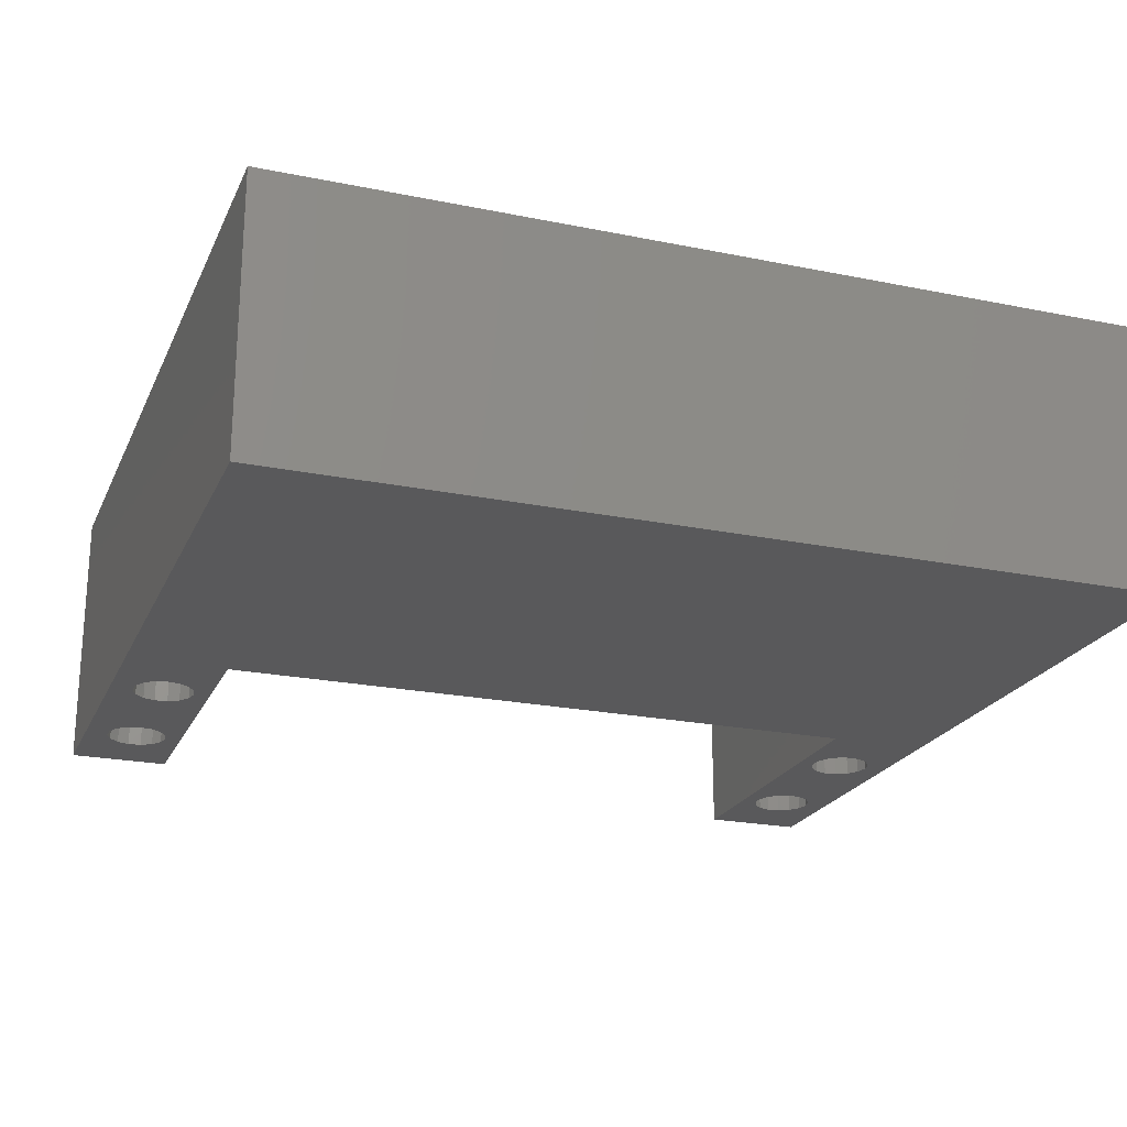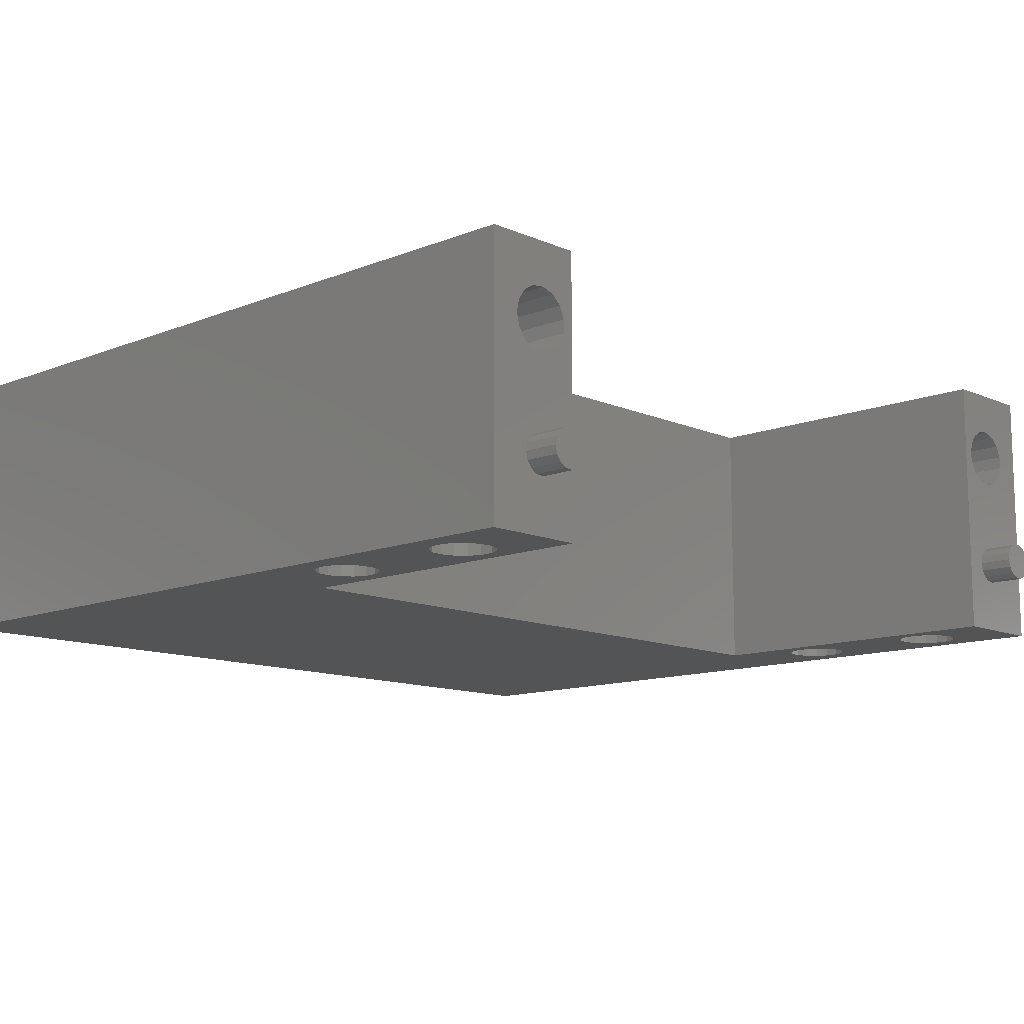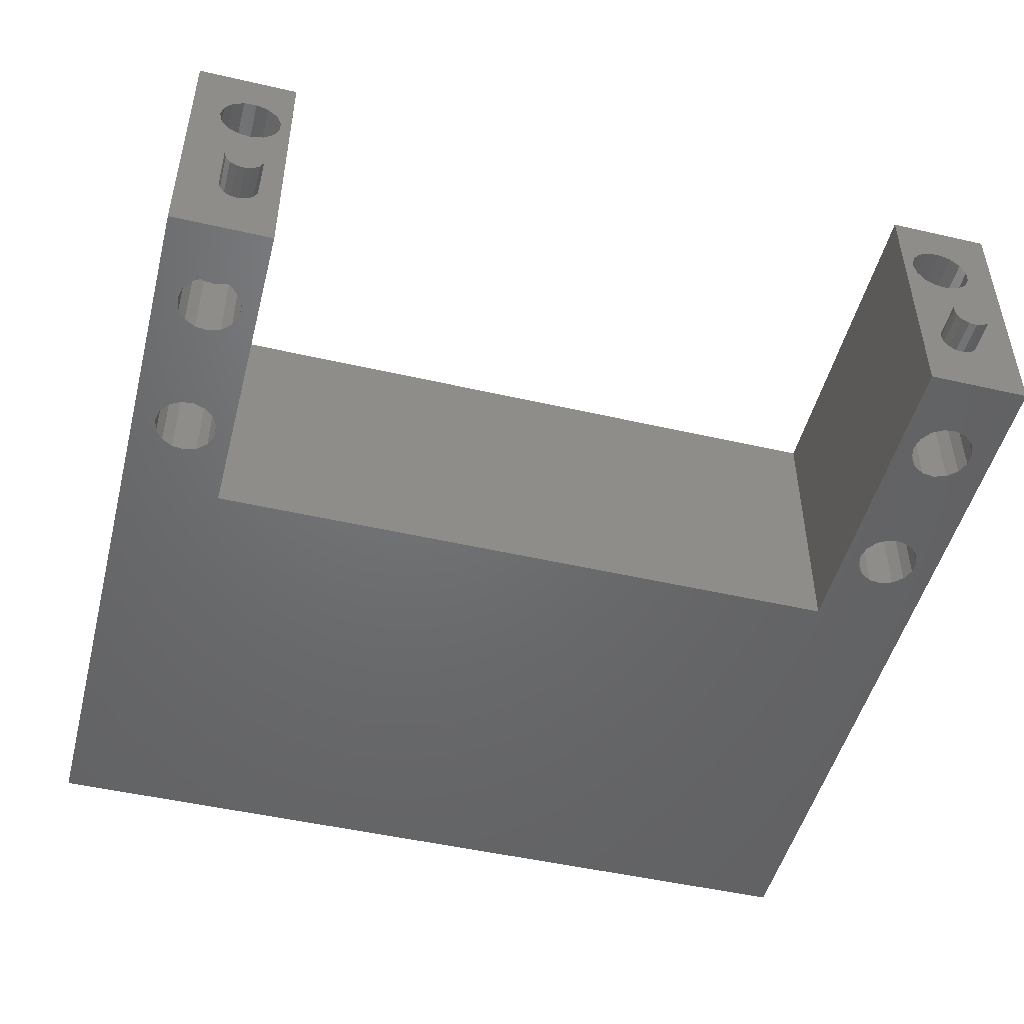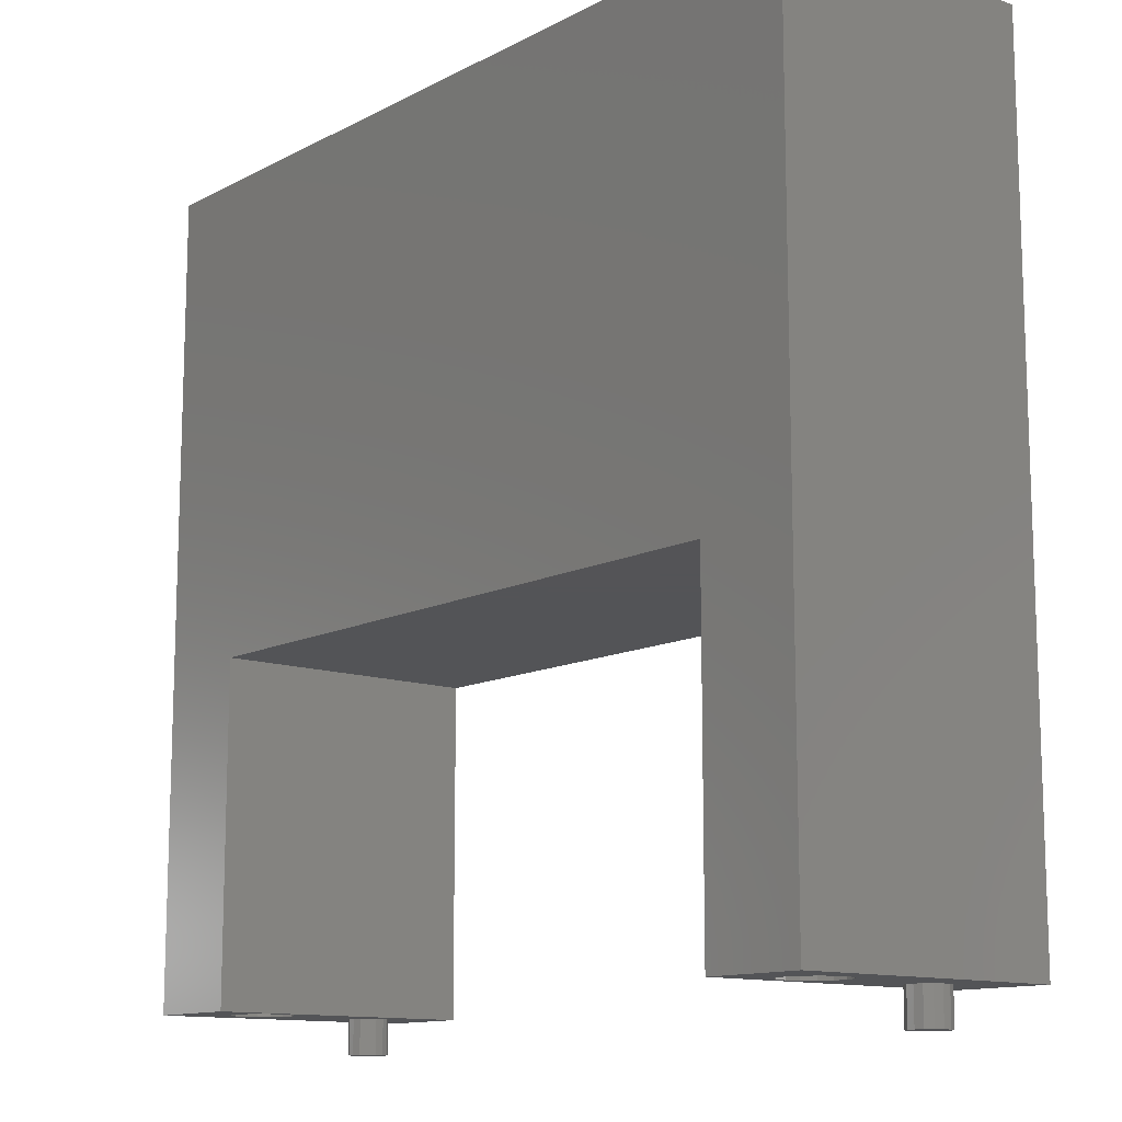
<metadata>
{"format":"stl","ext":"stl","renderer":"f3d","projection":"perspective","resolution":1024,"background":"white","views":[{"elev":-22.2,"azim":-19.6,"up":"+Y"},{"elev":-11.9,"azim":133.7,"up":"+Y"},{"elev":-48.9,"azim":165.7,"up":"+Y"},{"elev":-12.4,"azim":-129.7,"up":"+Z"}]}
</metadata>
<code>
# stl→obj: 256 verts, 508 faces
v 22.32 -34.4 -51.42
v 22.32 -16.9 1.25
v 22.32 -16.9 -51.42
v 22.32 -34.4 1.25
v 77.98 -34.4 1.25
v 77.98 -16.9 1.25
v 77.98 -16.9 -51.42
v 77.98 -34.4 -51.42
v 28.82 -34.4 -51.42
v 28.18 -21.65 -51.42
v 28.82 -16.9 -51.42
v 28 -22.46 -51.42
v 27.43 -29.65 -51.42
v 27.32 -29.14 -51.42
v 27.32 -30.16 -51.42
v 27.01 -30.58 -51.42
v 26.56 -30.84 -51.42
v 26.04 -30.89 -51.42
v 25.55 -30.73 -51.42
v 24.95 -29.39 -51.42
v 24.95 -29.91 -51.42
v 24.22 -22.07 -51.42
v 24.56 -22.83 -51.42
v 25.16 -30.38 -51.42
v 28 -20.84 -51.42
v 27.51 -20.16 -51.42
v 26.79 -19.75 -51.42
v 25.97 -19.66 -51.42
v 25.18 -19.92 -51.42
v 24.56 -20.47 -51.42
v 24.22 -21.23 -51.42
v 27.51 -23.14 -51.42
v 27.01 -28.72 -51.42
v 26.79 -23.55 -51.42
v 26.56 -28.46 -51.42
v 25.97 -23.64 -51.42
v 26.04 -28.41 -51.42
v 25.55 -28.57 -51.42
v 25.18 -23.38 -51.42
v 25.16 -28.92 -51.42
v 76.12 -21.65 -51.42
v 75.95 -22.46 -51.42
v 75.27 -29.14 -51.42
v 75.38 -29.65 -51.42
v 75.27 -30.16 -51.42
v 74.96 -30.58 -51.42
v 74.51 -30.84 -51.42
v 71.48 -34.4 -51.42
v 73.99 -30.89 -51.42
v 72.9 -29.39 -51.42
v 72.9 -29.91 -51.42
v 72.17 -22.07 -51.42
v 72.51 -22.83 -51.42
v 71.48 -16.9 -51.42
v 73.11 -30.38 -51.42
v 73.5 -30.73 -51.42
v 75.95 -20.84 -51.42
v 75.46 -20.16 -51.42
v 74.74 -19.75 -51.42
v 73.92 -19.66 -51.42
v 73.12 -19.92 -51.42
v 72.51 -20.47 -51.42
v 72.17 -21.23 -51.42
v 75.46 -23.14 -51.42
v 74.96 -28.72 -51.42
v 74.74 -23.55 -51.42
v 74.51 -28.46 -51.42
v 73.92 -23.64 -51.42
v 73.99 -28.41 -51.42
v 73.5 -28.57 -51.42
v 73.12 -23.38 -51.42
v 73.11 -28.92 -51.42
v 71.48 -34.4 -29.92
v 73.53 -34.4 -33.84
v 74.32 -34.4 -33.58
v 72.91 -34.4 -34.39
v 72.57 -34.4 -35.15
v 72.57 -34.4 -35.99
v 73.53 -34.4 -37.3
v 74.32 -34.4 -43.58
v 74.32 -34.4 -37.56
v 73.53 -34.4 -43.84
v 72.91 -34.4 -36.75
v 72.91 -34.4 -44.39
v 72.57 -34.4 -45.15
v 73.53 -34.4 -47.3
v 74.32 -34.4 -47.56
v 72.91 -34.4 -46.75
v 72.57 -34.4 -45.99
v 28.82 -34.4 -29.92
v 24.77 -34.4 -33.84
v 25.57 -34.4 -33.58
v 24.16 -34.4 -34.39
v 23.82 -34.4 -35.15
v 24.77 -34.4 -37.3
v 25.57 -34.4 -43.58
v 25.57 -34.4 -37.56
v 24.77 -34.4 -43.84
v 24.16 -34.4 -36.75
v 24.16 -34.4 -44.39
v 23.82 -34.4 -35.99
v 23.82 -34.4 -45.15
v 24.77 -34.4 -47.3
v 25.57 -34.4 -47.56
v 24.16 -34.4 -46.75
v 23.82 -34.4 -45.99
v 75.14 -34.4 -33.67
v 75.86 -34.4 -34.08
v 76.35 -34.4 -34.76
v 76.53 -34.4 -35.57
v 75.14 -34.4 -37.47
v 75.14 -34.4 -43.67
v 75.86 -34.4 -37.06
v 75.86 -34.4 -44.08
v 76.35 -34.4 -36.38
v 76.35 -34.4 -44.76
v 76.53 -34.4 -45.57
v 75.14 -34.4 -47.47
v 76.35 -34.4 -46.38
v 75.86 -34.4 -47.06
v 26.39 -34.4 -33.67
v 27.11 -34.4 -34.08
v 27.6 -34.4 -34.76
v 27.77 -34.4 -35.57
v 26.39 -34.4 -37.47
v 26.39 -34.4 -43.67
v 27.11 -34.4 -37.06
v 27.11 -34.4 -44.08
v 27.6 -34.4 -36.38
v 27.6 -34.4 -44.76
v 27.77 -34.4 -45.57
v 26.39 -34.4 -47.47
v 27.6 -34.4 -46.38
v 27.11 -34.4 -47.06
v 75.27 -29.14 -53.67
v 75.38 -29.65 -53.67
v 72.9 -29.91 -53.67
v 72.9 -29.39 -53.67
v 74.51 -28.46 -53.67
v 73.99 -28.41 -53.67
v 74.96 -28.72 -53.67
v 73.99 -30.89 -53.67
v 74.51 -30.84 -53.67
v 74.96 -30.58 -53.67
v 73.5 -28.57 -53.67
v 73.11 -28.92 -53.67
v 75.27 -30.16 -53.67
v 73.5 -30.73 -53.67
v 73.11 -30.38 -53.67
v 27.32 -29.14 -53.67
v 27.43 -29.65 -53.67
v 24.95 -29.91 -53.67
v 24.95 -29.39 -53.67
v 26.56 -28.46 -53.67
v 26.04 -28.41 -53.67
v 26.04 -30.89 -53.67
v 26.56 -30.84 -53.67
v 27.01 -30.58 -53.67
v 27.32 -30.16 -53.67
v 27.01 -28.72 -53.67
v 25.55 -30.73 -53.67
v 25.55 -28.57 -53.67
v 25.16 -30.38 -53.67
v 25.16 -28.92 -53.67
v 28.82 -16.9 -29.92
v 71.48 -16.9 -29.92
v 75.95 -20.84 -46.42
v 76.12 -21.65 -46.42
v 72.17 -22.07 -46.42
v 72.17 -21.23 -46.42
v 74.74 -19.75 -46.42
v 73.92 -19.66 -46.42
v 73.92 -23.64 -46.42
v 74.74 -23.55 -46.42
v 75.46 -20.16 -46.42
v 73.12 -19.92 -46.42
v 72.51 -20.47 -46.42
v 75.95 -22.46 -46.42
v 75.46 -23.14 -46.42
v 73.12 -23.38 -46.42
v 72.51 -22.83 -46.42
v 28 -20.84 -46.42
v 28.18 -21.65 -46.42
v 24.22 -22.07 -46.42
v 24.22 -21.23 -46.42
v 26.79 -19.75 -46.42
v 25.97 -19.66 -46.42
v 25.97 -23.64 -46.42
v 26.79 -23.55 -46.42
v 27.51 -20.16 -46.42
v 25.18 -19.92 -46.42
v 24.56 -20.47 -46.42
v 28 -22.46 -46.42
v 27.51 -23.14 -46.42
v 25.18 -23.38 -46.42
v 24.56 -22.83 -46.42
v 76.53 -29.4 -45.57
v 76.35 -29.4 -46.38
v 75.14 -29.4 -43.67
v 74.32 -29.4 -43.58
v 73.53 -29.4 -47.3
v 74.32 -29.4 -47.56
v 73.53 -29.4 -43.84
v 75.86 -29.4 -44.08
v 72.91 -29.4 -44.39
v 76.35 -29.4 -44.76
v 72.57 -29.4 -45.15
v 72.57 -29.4 -45.99
v 72.91 -29.4 -46.75
v 75.86 -29.4 -47.06
v 75.14 -29.4 -47.47
v 27.77 -29.4 -45.57
v 27.6 -29.4 -46.38
v 24.77 -29.4 -47.3
v 25.57 -29.4 -47.56
v 24.77 -29.4 -43.84
v 26.39 -29.4 -43.67
v 25.57 -29.4 -43.58
v 27.11 -29.4 -44.08
v 24.16 -29.4 -44.39
v 27.6 -29.4 -44.76
v 23.82 -29.4 -45.15
v 23.82 -29.4 -45.99
v 24.16 -29.4 -46.75
v 27.11 -29.4 -47.06
v 26.39 -29.4 -47.47
v 76.53 -29.4 -35.57
v 76.35 -29.4 -36.38
v 75.14 -29.4 -33.67
v 74.32 -29.4 -33.58
v 73.53 -29.4 -37.3
v 74.32 -29.4 -37.56
v 75.14 -29.4 -37.47
v 75.86 -29.4 -37.06
v 72.91 -29.4 -36.75
v 72.57 -29.4 -35.99
v 72.57 -29.4 -35.15
v 76.35 -29.4 -34.76
v 73.53 -29.4 -33.84
v 75.86 -29.4 -34.08
v 72.91 -29.4 -34.39
v 27.77 -29.4 -35.57
v 27.6 -29.4 -36.38
v 24.77 -29.4 -37.3
v 25.57 -29.4 -37.56
v 24.77 -29.4 -33.84
v 26.39 -29.4 -33.67
v 25.57 -29.4 -33.58
v 27.11 -29.4 -34.08
v 24.16 -29.4 -34.39
v 27.6 -29.4 -34.76
v 23.82 -29.4 -35.15
v 23.82 -29.4 -35.99
v 24.16 -29.4 -36.75
v 27.11 -29.4 -37.06
v 26.39 -29.4 -37.47
f 1 2 3
f 2 1 4
f 2 5 6
f 5 2 4
f 5 7 6
f 7 5 8
f 9 10 11
f 9 12 10
f 13 12 9
f 14 12 13
f 9 15 13
f 9 16 15
f 9 17 16
f 9 18 17
f 1 18 9
f 18 1 19
f 1 20 21
f 22 20 1
f 3 22 1
f 20 22 23
f 24 1 21
f 19 1 24
f 25 11 10
f 26 11 25
f 27 11 26
f 28 11 27
f 3 28 29
f 28 3 11
f 30 3 29
f 31 3 30
f 22 3 31
f 12 14 32
f 33 32 14
f 33 34 32
f 35 34 33
f 36 35 37
f 35 36 34
f 38 36 37
f 38 39 36
f 40 39 38
f 23 40 20
f 40 23 39
f 8 41 7
f 8 42 41
f 43 42 8
f 43 8 44
f 8 45 44
f 8 46 45
f 8 47 46
f 48 47 8
f 47 48 49
f 48 50 51
f 50 52 53
f 54 52 48
f 50 48 52
f 55 48 51
f 56 48 55
f 49 48 56
f 57 7 41
f 58 7 57
f 59 7 58
f 54 59 60
f 54 60 61
f 59 54 7
f 62 54 61
f 63 54 62
f 52 54 63
f 42 43 64
f 65 64 43
f 65 66 64
f 67 66 65
f 68 67 69
f 67 68 66
f 70 68 69
f 70 71 68
f 72 71 70
f 53 72 50
f 72 53 71
f 73 74 75
f 73 76 74
f 73 77 76
f 73 78 77
f 79 80 81
f 82 79 83
f 84 83 78
f 79 82 80
f 85 78 73
f 83 84 82
f 78 85 84
f 48 85 73
f 86 48 87
f 88 48 86
f 89 48 88
f 85 48 89
f 4 90 5
f 91 90 4
f 90 91 92
f 4 93 91
f 4 94 93
f 1 94 4
f 95 96 97
f 98 95 99
f 100 99 101
f 95 98 96
f 99 100 98
f 94 1 101
f 101 102 100
f 101 1 102
f 103 1 104
f 105 1 103
f 106 1 105
f 102 1 106
f 73 5 90
f 107 73 75
f 108 73 107
f 73 108 5
f 109 5 108
f 110 5 109
f 80 111 81
f 112 111 80
f 111 112 113
f 114 113 112
f 113 114 115
f 116 115 114
f 115 116 110
f 117 110 116
f 8 110 117
f 8 87 48
f 87 8 118
f 110 8 5
f 119 8 117
f 120 8 119
f 118 8 120
f 121 90 92
f 122 90 121
f 123 90 122
f 124 90 123
f 96 125 97
f 126 125 96
f 125 126 127
f 128 127 126
f 127 128 129
f 130 129 128
f 129 130 124
f 131 124 130
f 124 131 90
f 9 104 1
f 104 9 132
f 131 9 90
f 133 9 131
f 134 9 133
f 132 9 134
f 44 135 43
f 135 44 136
f 137 50 138
f 50 137 51
f 139 69 67
f 69 139 140
f 43 141 65
f 141 43 135
f 142 47 49
f 47 142 143
f 143 46 47
f 46 143 144
f 141 67 65
f 67 141 139
f 145 72 70
f 72 145 146
f 138 72 146
f 72 138 50
f 140 70 69
f 70 140 145
f 45 136 44
f 136 45 147
f 147 135 136
f 144 135 147
f 144 141 135
f 143 141 144
f 143 139 141
f 142 139 143
f 142 140 139
f 148 140 142
f 148 145 140
f 149 145 148
f 149 146 145
f 137 146 149
f 146 137 138
f 46 147 45
f 147 46 144
f 148 49 56
f 49 148 142
f 149 56 55
f 56 149 148
f 149 51 137
f 51 149 55
f 13 150 14
f 150 13 151
f 152 20 153
f 20 152 21
f 154 37 35
f 37 154 155
f 156 17 18
f 17 156 157
f 157 16 17
f 16 157 158
f 159 150 151
f 158 150 159
f 158 160 150
f 157 160 158
f 157 154 160
f 156 154 157
f 156 155 154
f 161 155 156
f 161 162 155
f 163 162 161
f 163 164 162
f 152 164 163
f 164 152 153
f 160 35 33
f 35 160 154
f 14 160 33
f 160 14 150
f 162 40 38
f 40 162 164
f 153 40 164
f 40 153 20
f 155 38 37
f 38 155 162
f 15 151 13
f 151 15 159
f 161 18 19
f 18 161 156
f 163 21 152
f 21 163 24
f 16 159 15
f 159 16 158
f 163 19 24
f 19 163 161
f 90 11 165
f 11 90 9
f 90 166 73
f 166 90 165
f 48 166 54
f 166 48 73
f 41 167 57
f 167 41 168
f 169 63 170
f 63 169 52
f 60 171 172
f 171 60 59
f 66 173 174
f 173 66 68
f 59 175 171
f 175 59 58
f 57 175 58
f 175 57 167
f 62 176 177
f 176 62 61
f 170 62 177
f 62 170 63
f 178 167 168
f 179 167 178
f 179 175 167
f 174 175 179
f 174 171 175
f 173 171 174
f 173 172 171
f 180 172 173
f 180 176 172
f 181 176 180
f 181 177 176
f 169 177 181
f 177 169 170
f 61 172 176
f 172 61 60
f 42 168 41
f 168 42 178
f 64 174 179
f 174 64 66
f 68 180 173
f 180 68 71
f 181 52 169
f 52 181 53
f 64 178 42
f 178 64 179
f 71 181 180
f 181 71 53
f 10 182 25
f 182 10 183
f 184 31 185
f 31 184 22
f 28 186 187
f 186 28 27
f 34 188 189
f 188 34 36
f 27 190 186
f 190 27 26
f 25 190 26
f 190 25 182
f 30 191 192
f 191 30 29
f 185 30 192
f 30 185 31
f 193 182 183
f 194 182 193
f 194 190 182
f 189 190 194
f 189 186 190
f 188 186 189
f 188 187 186
f 195 187 188
f 195 191 187
f 196 191 195
f 196 192 191
f 184 192 196
f 192 184 185
f 29 187 191
f 187 29 28
f 36 195 188
f 195 36 39
f 196 22 184
f 22 196 23
f 32 193 12
f 193 32 194
f 32 189 194
f 189 32 34
f 12 183 10
f 183 12 193
f 39 196 195
f 196 39 23
f 119 197 198
f 197 119 117
f 80 199 112
f 199 80 200
f 201 87 202
f 87 201 86
f 203 199 200
f 203 204 199
f 205 204 203
f 205 206 204
f 207 206 205
f 207 197 206
f 208 197 207
f 208 198 197
f 209 198 208
f 209 210 198
f 201 210 209
f 201 211 210
f 211 201 202
f 211 120 210
f 120 211 118
f 120 198 210
f 198 120 119
f 202 118 211
f 118 202 87
f 89 209 208
f 209 89 88
f 85 208 207
f 208 85 89
f 209 86 201
f 86 209 88
f 117 206 197
f 206 117 116
f 82 200 80
f 200 82 203
f 84 203 82
f 203 84 205
f 84 207 205
f 207 84 85
f 116 204 206
f 204 116 114
f 112 204 114
f 204 112 199
f 133 212 213
f 212 133 131
f 214 104 215
f 104 214 103
f 216 217 218
f 216 219 217
f 220 219 216
f 220 221 219
f 222 221 220
f 222 212 221
f 223 212 222
f 223 213 212
f 224 213 223
f 224 225 213
f 214 225 224
f 214 226 225
f 226 214 215
f 96 217 126
f 217 96 218
f 126 219 128
f 219 126 217
f 226 134 225
f 134 226 132
f 134 213 225
f 213 134 133
f 215 132 226
f 132 215 104
f 106 224 223
f 224 106 105
f 102 223 222
f 223 102 106
f 224 103 214
f 103 224 105
f 131 221 212
f 221 131 130
f 98 218 96
f 218 98 216
f 130 219 221
f 219 130 128
f 100 216 98
f 216 100 220
f 100 222 220
f 222 100 102
f 115 227 228
f 227 115 110
f 75 229 107
f 229 75 230
f 231 81 232
f 81 231 79
f 233 113 234
f 113 233 111
f 113 228 234
f 228 113 115
f 232 111 233
f 111 232 81
f 78 235 236
f 235 78 83
f 77 236 237
f 236 77 78
f 235 79 231
f 79 235 83
f 110 238 227
f 238 110 109
f 239 229 230
f 239 240 229
f 241 240 239
f 241 238 240
f 237 238 241
f 237 227 238
f 236 227 237
f 236 228 227
f 235 228 236
f 235 234 228
f 231 234 235
f 231 233 234
f 233 231 232
f 74 230 75
f 230 74 239
f 76 239 74
f 239 76 241
f 76 237 241
f 237 76 77
f 109 240 238
f 240 109 108
f 107 240 108
f 240 107 229
f 129 242 243
f 242 129 124
f 244 97 245
f 97 244 95
f 246 247 248
f 246 249 247
f 250 249 246
f 250 251 249
f 252 251 250
f 252 242 251
f 253 242 252
f 253 243 242
f 254 243 253
f 254 255 243
f 244 255 254
f 244 256 255
f 256 244 245
f 92 247 121
f 247 92 248
f 121 249 122
f 249 121 247
f 256 127 255
f 127 256 125
f 127 243 255
f 243 127 129
f 245 125 256
f 125 245 97
f 101 254 253
f 254 101 99
f 94 253 252
f 253 94 101
f 254 95 244
f 95 254 99
f 124 251 242
f 251 124 123
f 91 248 92
f 248 91 246
f 123 249 251
f 249 123 122
f 93 246 91
f 246 93 250
f 93 252 250
f 252 93 94
f 6 166 2
f 7 166 6
f 166 7 54
f 165 2 166
f 3 165 11
f 165 3 2

</code>
